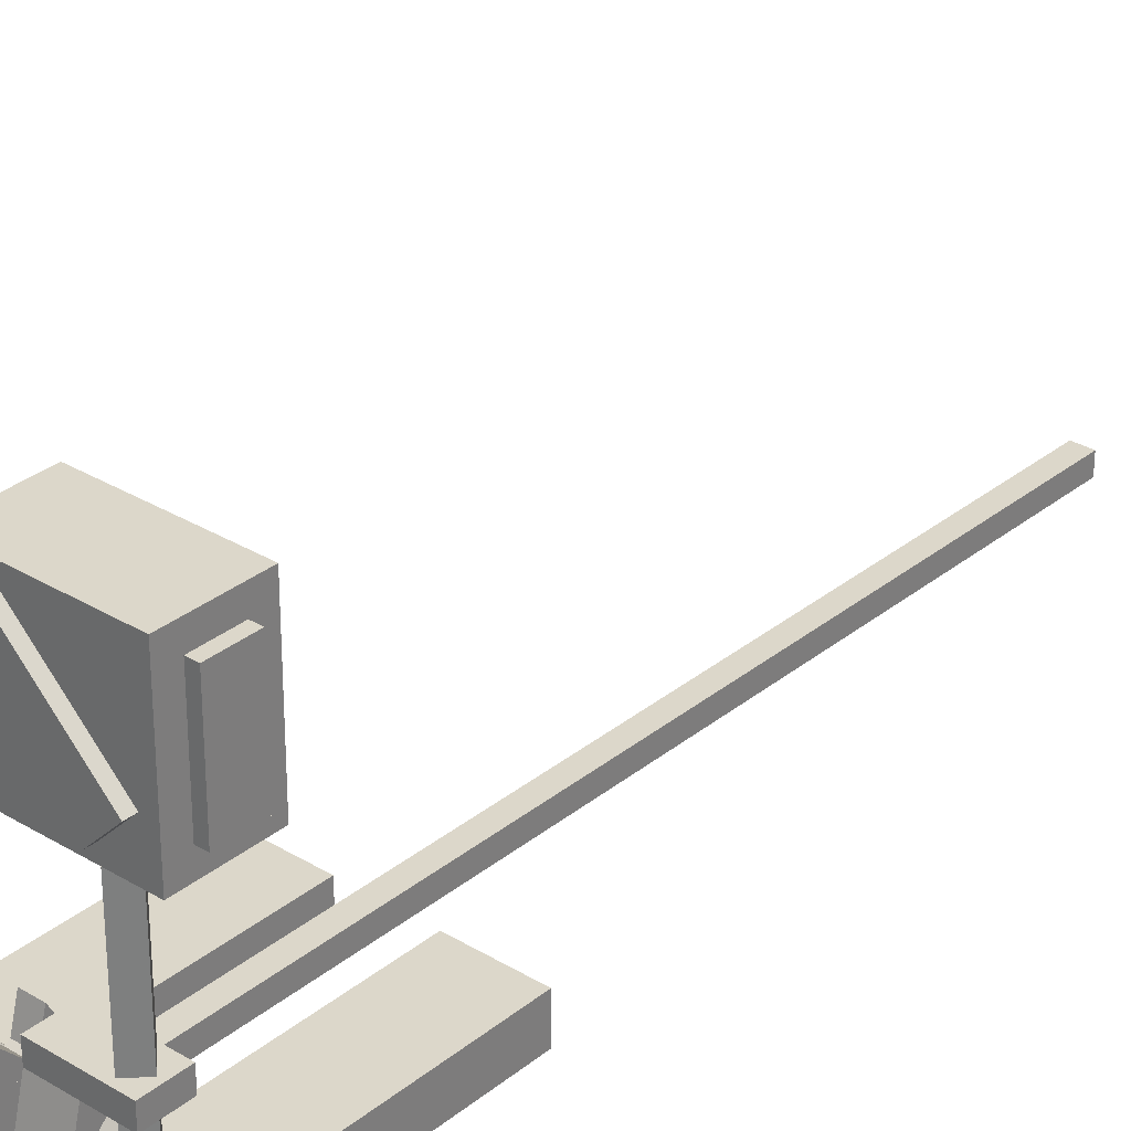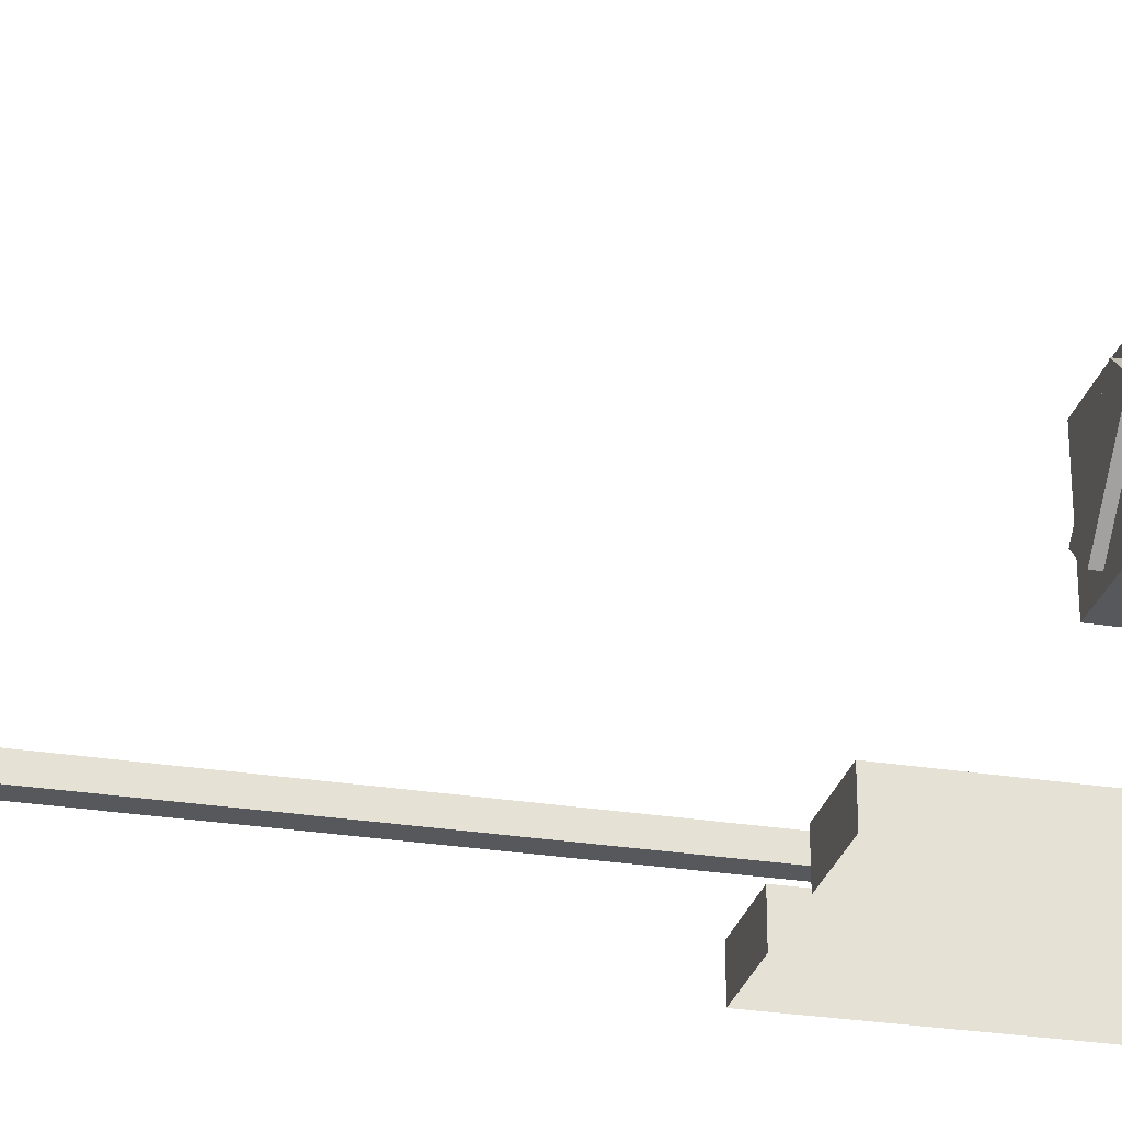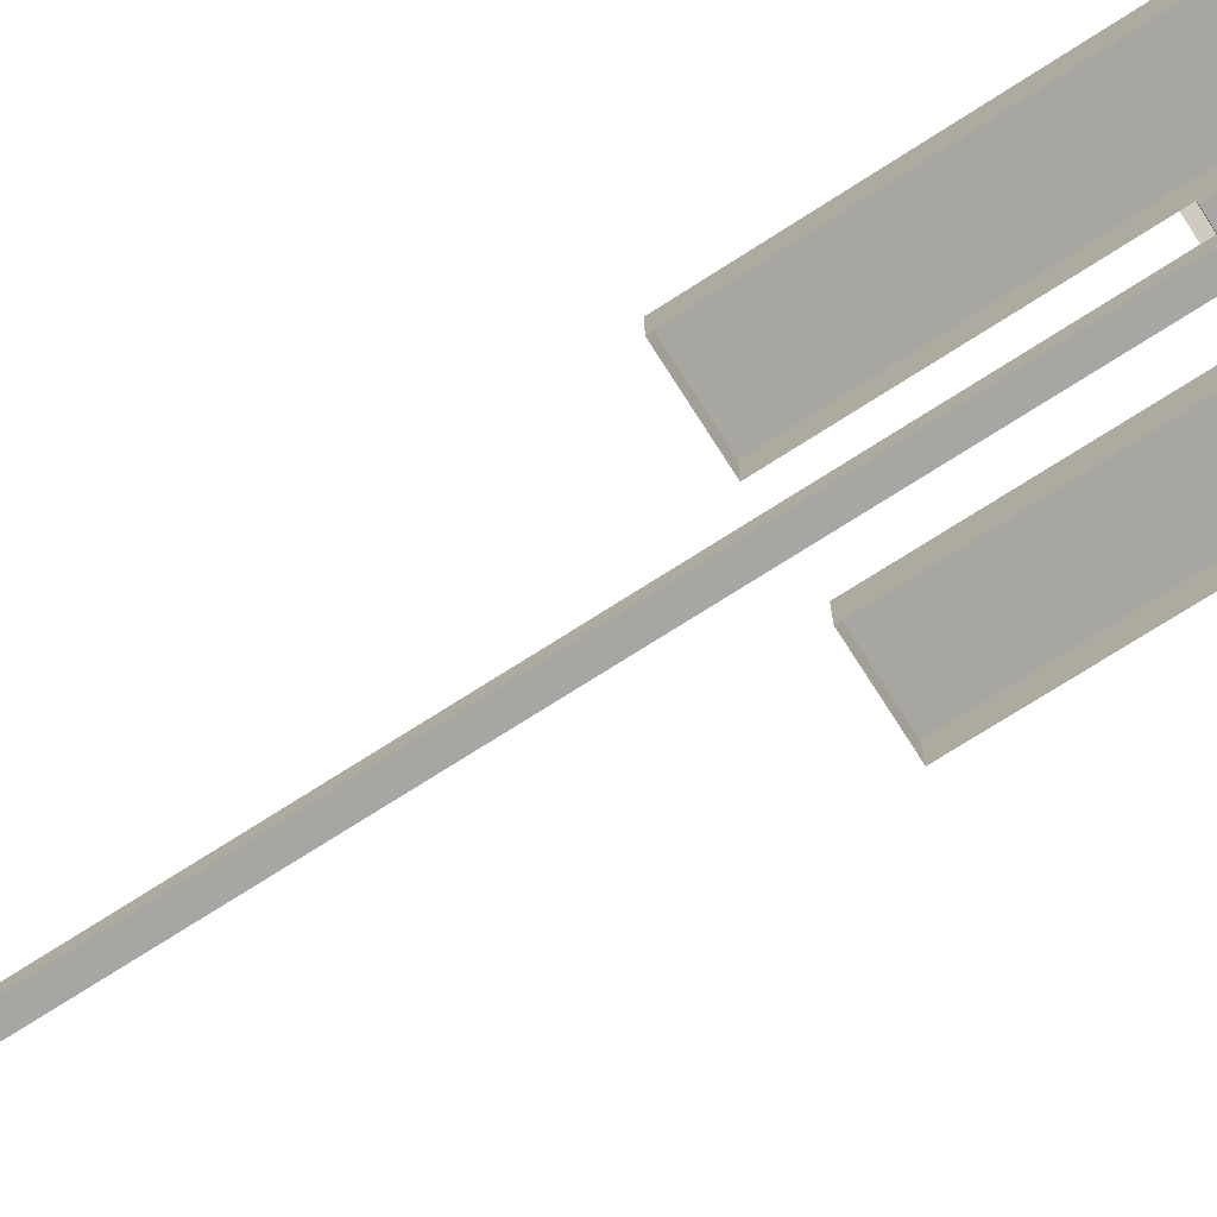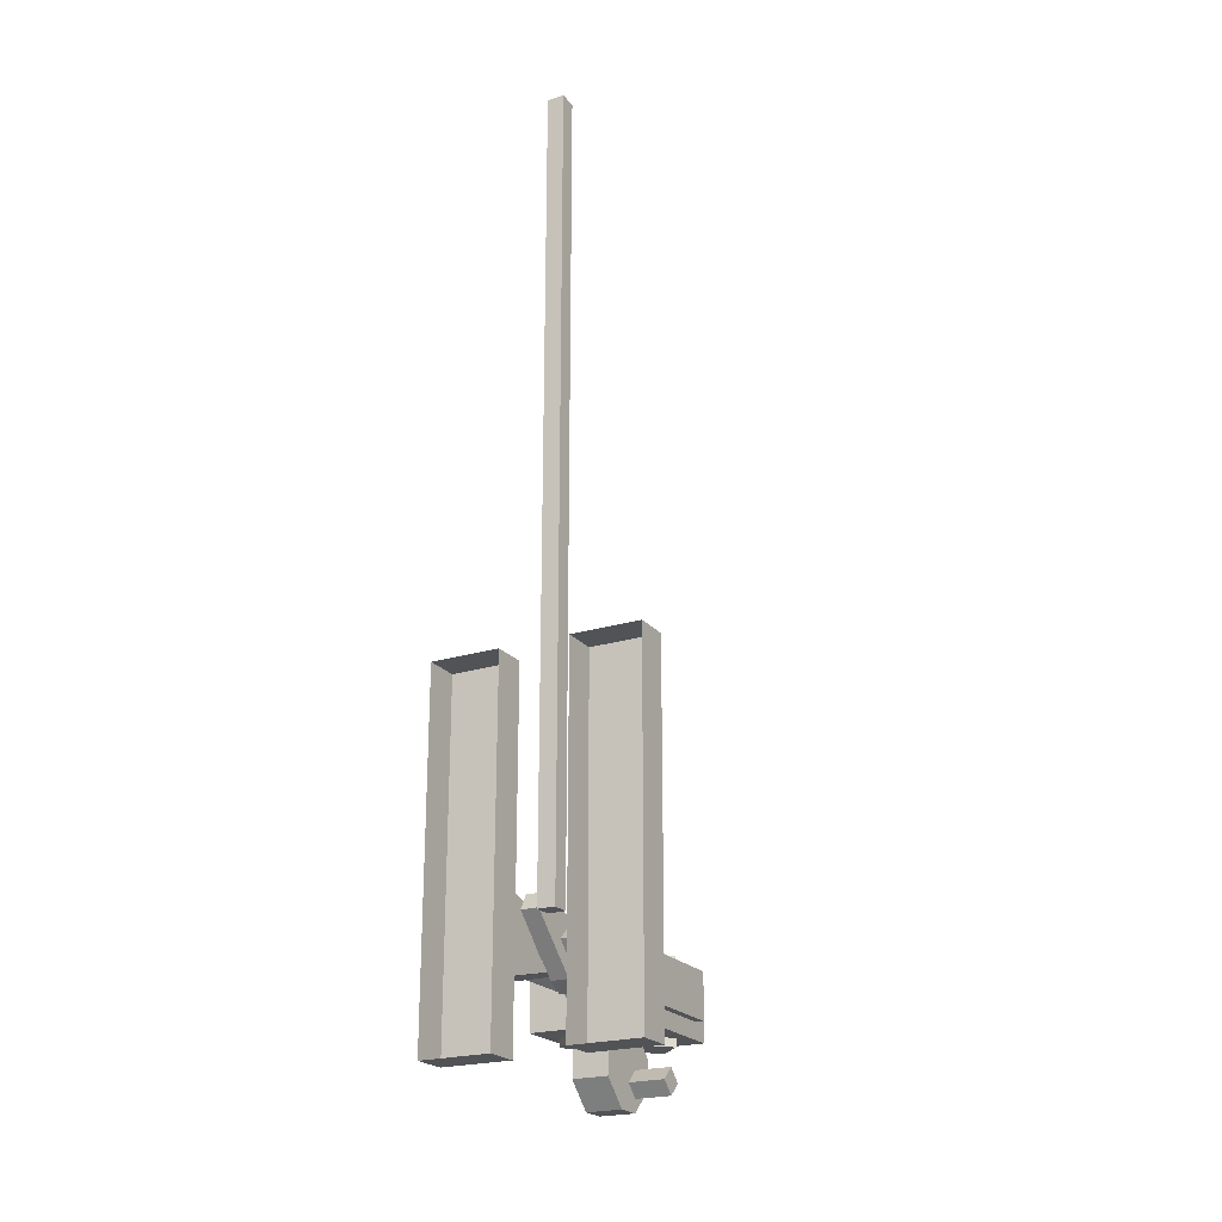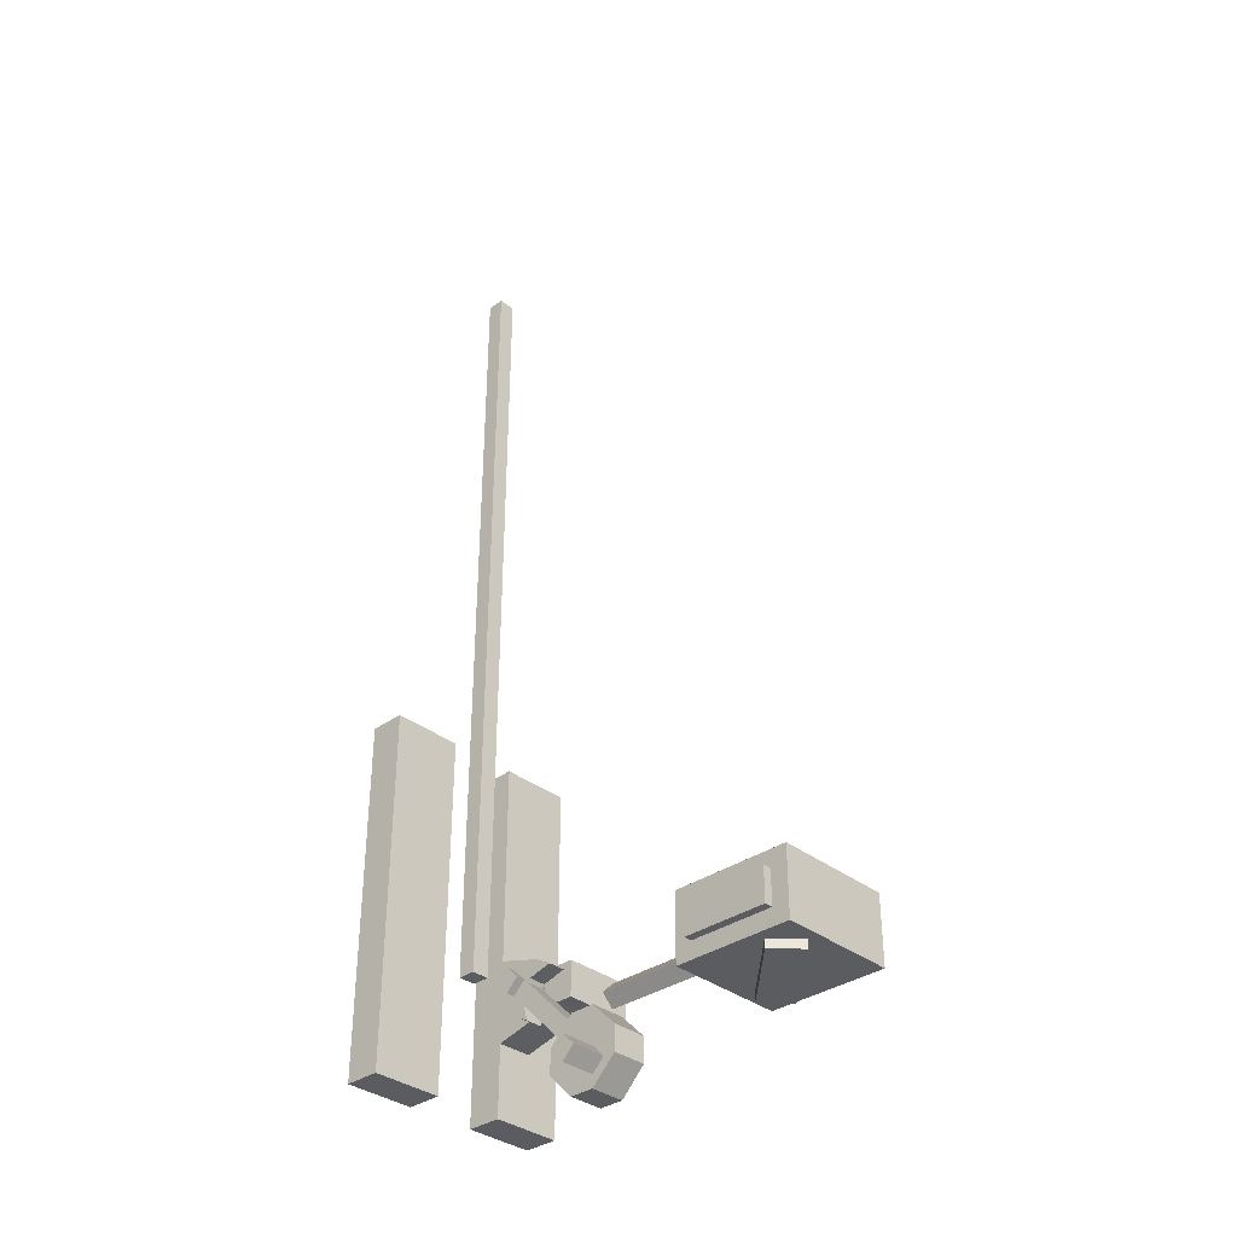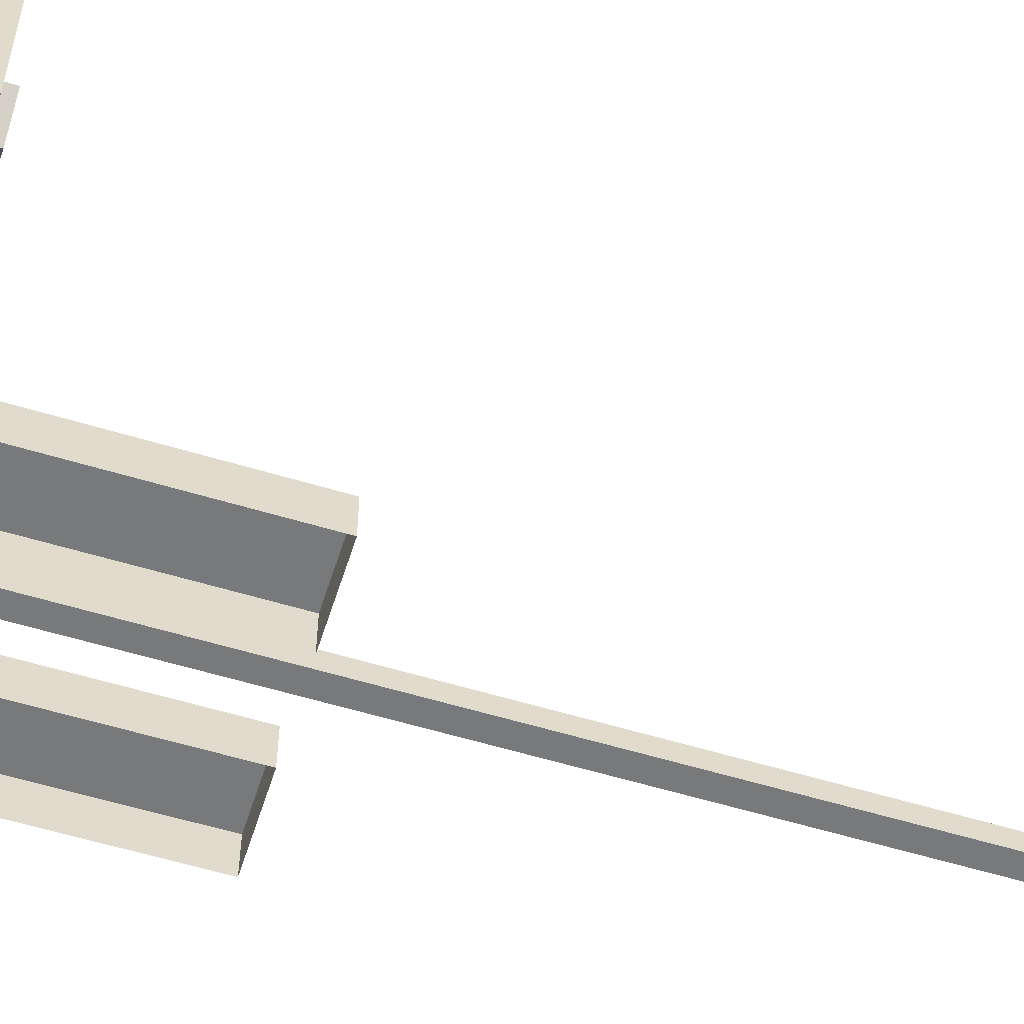
<metadata>
{"format":"obj","ext":"obj","renderer":"f3d","projection":"perspective","resolution":1024,"background":"white","views":[{"elev":30.7,"azim":-139.0,"up":"+Y"},{"elev":-27.8,"azim":76.1,"up":"+Y"},{"elev":-74.0,"azim":122.6,"up":"+Y"},{"elev":-22.2,"azim":28.4,"up":"+Z"},{"elev":-34.7,"azim":133.6,"up":"+Z"},{"elev":-57.7,"azim":-107.5,"up":"+Y"}]}
</metadata>
<code>
o base_RAIL_BASE.001
v 0.125 0 0.75
v 0.375 0 0.75
v 0.125 0.125 0.75
v 0.375 0.125 0.75
v -0.375 0 0.75
v -0.125 0 0.75
v -0.375 0.125 0.75
v -0.125 0.125 0.75
v 0.125 0 -0.5
v 0.375 0 -0.5
v 0.125 0.125 -0.5
v 0.375 0.125 -0.5
v -0.375 0 -0.5
v -0.125 0 -0.5
v -0.375 0.125 -0.5
v -0.125 0.125 -0.5
v -0.03125 0.09375 2.809
v -0.03125 0.1562 2.809
v -0.03125 0.09375 -0.06563
v -0.03125 0.1562 -0.06563
v 0.03125 0.09375 2.809
v 0.03125 0.1562 2.809
v 0.03125 0.09375 -0.06563
v 0.03125 0.1562 -0.06563
v -0.25 0.125 0
v -0.25 0.375 -0.0625
v -0.25 0.125 -0.25
v -0.25 0.375 -0.1875
v -0.125 0.125 0
v -0.125 0.375 -0.0625
v -0.125 0.125 -0.25
v -0.125 0.375 -0.1875
v -0.09375 0.3823 -0.07506
v -0.03125 0.3823 -0.07506
v -0.09375 0.2885 -0.2374
v -0.03125 0.1032 -0.05831
v -0.03125 0.2885 -0.2374
v -0.3125 0.3254 -0.125
v 0 0.3254 -0.125
v -0.3125 0.2812 -0.1692
v 0 0.2812 -0.1692
v 0 0.2812 -0.08081
v -0.3125 0.2812 -0.08081
v 0 0.2371 -0.125
v -0.3125 0.2371 -0.125
v -0.25 0.4375 -0.0625
v -0.25 0.4375 -0.1875
v -0.125 0.4375 -0.1875
v -0.125 0.4375 -0.0625
v -0.375 0.375 -0.0625
v -0.375 0.375 -0.1875
v -0.375 0.4375 -0.0625
v -0.375 0.4375 -0.1875
v -0.2683 0.2812 -0.125
v -0.3125 0.2812 -0.1692
v -0.3125 0.2812 -0.08081
v -0.3567 0.2812 -0.125
v -0.2683 0.9062 -0.125
v -0.3125 0.9062 -0.1692
v -0.3125 0.9062 -0.08081
v -0.3567 0.9062 -0.125
v 0 0.7453 -0.4123
v -0.125 0.7453 -0.4123
v -0.125 0.5685 -0.589
v 0 0.5685 -0.589
v -0.125 0.5685 -0.3239
v -0.125 0.4801 -0.4123
v 0 0.5685 -0.3239
v 0 0.4801 -0.4123
v 0 0.4801 -0.5007
v 0 0.6569 -0.3239
v -0.125 0.4801 -0.5007
v -0.125 0.6569 -0.3239
v 0 0.6569 -0.4565
v 0 0.6127 -0.5007
v 0.125 0.6569 -0.4565
v 0.125 0.6127 -0.5007
v 0 0.7011 -0.5007
v 0 0.6569 -0.5448
v 0.125 0.7011 -0.5007
v 0.125 0.6569 -0.5448
v -0.125 0.7453 -0.5007
v -0.125 0.6569 -0.589
v 0 0.7453 -0.5007
v 0 0.6569 -0.589
v -0.09375 0.3254 -0.125
v -0.09375 0.2812 -0.1692
v -0.09375 0.5464 -0.346
v -0.09375 0.5022 -0.3902
v -0.03125 0.5464 -0.346
v -0.03125 0.5022 -0.3902
v -0.03125 0.351 -0.1292
v -0.03125 0.3198 -0.1833
v -0.09375 0.3198 -0.1833
v -0.09375 0.351 -0.1292
v -0.09375 0.1032 -0.05831
v -0.09375 0.1345 -0.004187
v -0.03125 0.1345 -0.004187
v -0.03125 0.4364 -0.1063
v -0.09375 0.3426 -0.2687
v -0.03125 0.3426 -0.2687
v -0.09375 0.4364 -0.1063
v -0.09375 0.9062 -0
v -0.09375 1.344 -0
v -0.5312 0.9062 0
v -0.5312 1.344 0
v -0.09375 0.9062 -0.25
v -0.09375 1.344 -0.25
v -0.5312 0.9062 -0.25
v -0.5312 1.344 -0.25
v -0.4009 0.9482 -0.2188
v -0.1357 1.213 -0.2188
v -0.4893 1.037 -0.2188
v -0.2241 1.302 -0.2188
v -0.4009 0.9482 -0.2812
v -0.1357 1.213 -0.2812
v -0.2241 1.302 -0.2812
v -0.4893 1.037 -0.2812
v -0.1357 1.213 -0.03125
v -0.4009 0.9482 -0.03125
v -0.2241 1.302 -0.03125
v -0.4893 1.037 -0.03125
v -0.1357 1.213 0.03125
v -0.4009 0.9482 0.03125
v -0.4893 1.037 0.03125
v -0.2241 1.302 0.03125
v -0.125 0.9688 -0.0625
v -0.125 1.281 -0.0625
v -0.125 0.9688 -0.1875
v -0.125 1.281 -0.1875
v -0.0625 0.9688 -0.0625
v -0.0625 1.281 -0.0625
v -0.0625 1.281 -0.1875
v -0.0625 0.9688 -0.1875
v -0.5 0.9688 -0.1875
v -0.5 1.281 -0.1875
v -0.5 0.9688 -0.0625
v -0.5 1.281 -0.0625
v -0.5625 0.9688 -0.1875
v -0.5625 1.281 -0.1875
v -0.5625 1.281 -0.0625
v -0.5625 0.9688 -0.0625
v -0.03125 0.2812 -0.1692
v -0.03125 0.3254 -0.125
f 4 1 2
f 8 5 6
f 9 12 10
f 13 16 14
f 7 13 5
f 3 9 1
f 6 16 8
f 8 15 7
f 2 12 4
f 4 11 3
f 18 19 17
f 20 23 19
f 24 21 23
f 22 17 21
f 23 17 19
f 20 22 24
f 26 27 25
f 28 31 27
f 32 29 31
f 30 25 29
f 28 48 32
f 98 33 97
f 35 36 96
f 35 101 37
f 96 94 35
f 93 36 37
f 41 38 39
f 43 44 42
f 41 45 40
f 40 43 38
f 38 42 39
f 47 49 48
f 32 49 30
f 47 52 46
f 30 46 26
f 50 53 51
f 46 50 26
f 26 51 28
f 28 53 47
f 54 57 55
f 57 59 55
f 55 58 54
f 54 60 56
f 56 61 57
f 39 44 41
f 63 83 64
f 62 82 63
f 83 84 85
f 70 62 71
f 71 63 73
f 72 63 64
f 65 84 62
f 71 69 70
f 73 68 71
f 73 67 66
f 70 67 72
f 68 67 69
f 72 65 70
f 77 74 75
f 78 81 79
f 75 81 77
f 77 80 76
f 76 78 74
f 64 85 65
f 86 89 87
f 87 91 143
f 144 88 86
f 143 90 144
f 97 36 98
f 34 98 92
f 92 36 93
f 97 33 95
f 95 96 97
f 93 37 101
f 92 94 95
f 34 102 33
f 93 100 94
f 35 94 100
f 95 33 102
f 34 92 99
f 95 99 92
f 104 105 103
f 106 109 105
f 110 107 109
f 108 103 107
f 109 103 105
f 106 108 110
f 118 116 115
f 112 117 114
f 114 118 113
f 111 116 112
f 125 123 126
f 122 124 125
f 122 126 121
f 119 126 123
f 119 124 120
f 133 131 134
f 128 133 130
f 130 134 129
f 129 131 127
f 127 132 128
f 141 139 142
f 138 140 141
f 138 142 137
f 137 139 135
f 135 140 136
f 111 118 115
f 4 3 1
f 8 7 5
f 9 11 12
f 13 15 16
f 7 15 13
f 3 11 9
f 6 14 16
f 8 16 15
f 2 10 12
f 4 12 11
f 18 20 19
f 20 24 23
f 24 22 21
f 22 18 17
f 23 21 17
f 20 18 22
f 26 28 27
f 28 32 31
f 32 30 29
f 30 26 25
f 28 47 48
f 98 34 33
f 35 37 36
f 35 100 101
f 41 40 38
f 43 45 44
f 41 44 45
f 40 45 43
f 38 43 42
f 47 46 49
f 32 48 49
f 47 53 52
f 30 49 46
f 50 52 53
f 46 52 50
f 26 50 51
f 28 51 53
f 54 56 57
f 57 61 59
f 55 59 58
f 54 58 60
f 56 60 61
f 39 42 44
f 63 82 83
f 62 84 82
f 83 82 84
f 70 65 62
f 71 62 63
f 72 73 63
f 65 85 84
f 71 68 69
f 73 66 68
f 73 72 67
f 70 69 67
f 68 66 67
f 72 64 65
f 77 76 74
f 78 80 81
f 75 79 81
f 77 81 80
f 76 80 78
f 64 83 85
f 86 88 89
f 87 89 91
f 144 90 88
f 143 91 90
f 97 96 36
f 92 98 36
f 95 94 96
f 92 93 94
f 34 99 102
f 93 101 100
f 95 102 99
f 104 106 105
f 106 110 109
f 110 108 107
f 108 104 103
f 109 107 103
f 106 104 108
f 118 117 116
f 112 116 117
f 114 117 118
f 111 115 116
f 125 124 123
f 122 120 124
f 122 125 126
f 119 121 126
f 119 123 124
f 133 132 131
f 128 132 133
f 130 133 134
f 129 134 131
f 127 131 132
f 141 140 139
f 138 136 140
f 138 141 142
f 137 142 139
f 135 139 140
f 111 113 118

</code>
